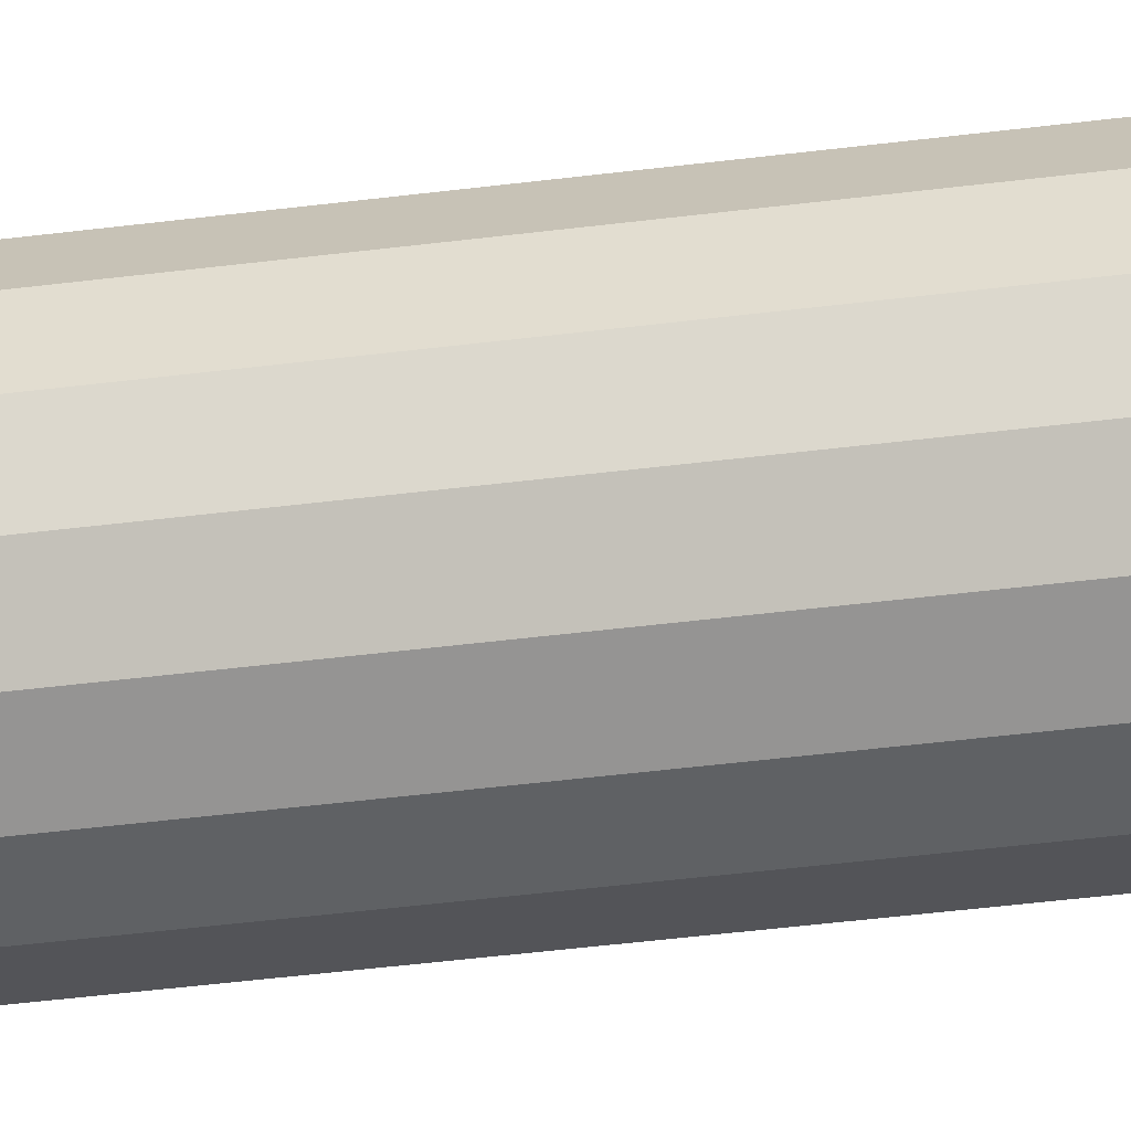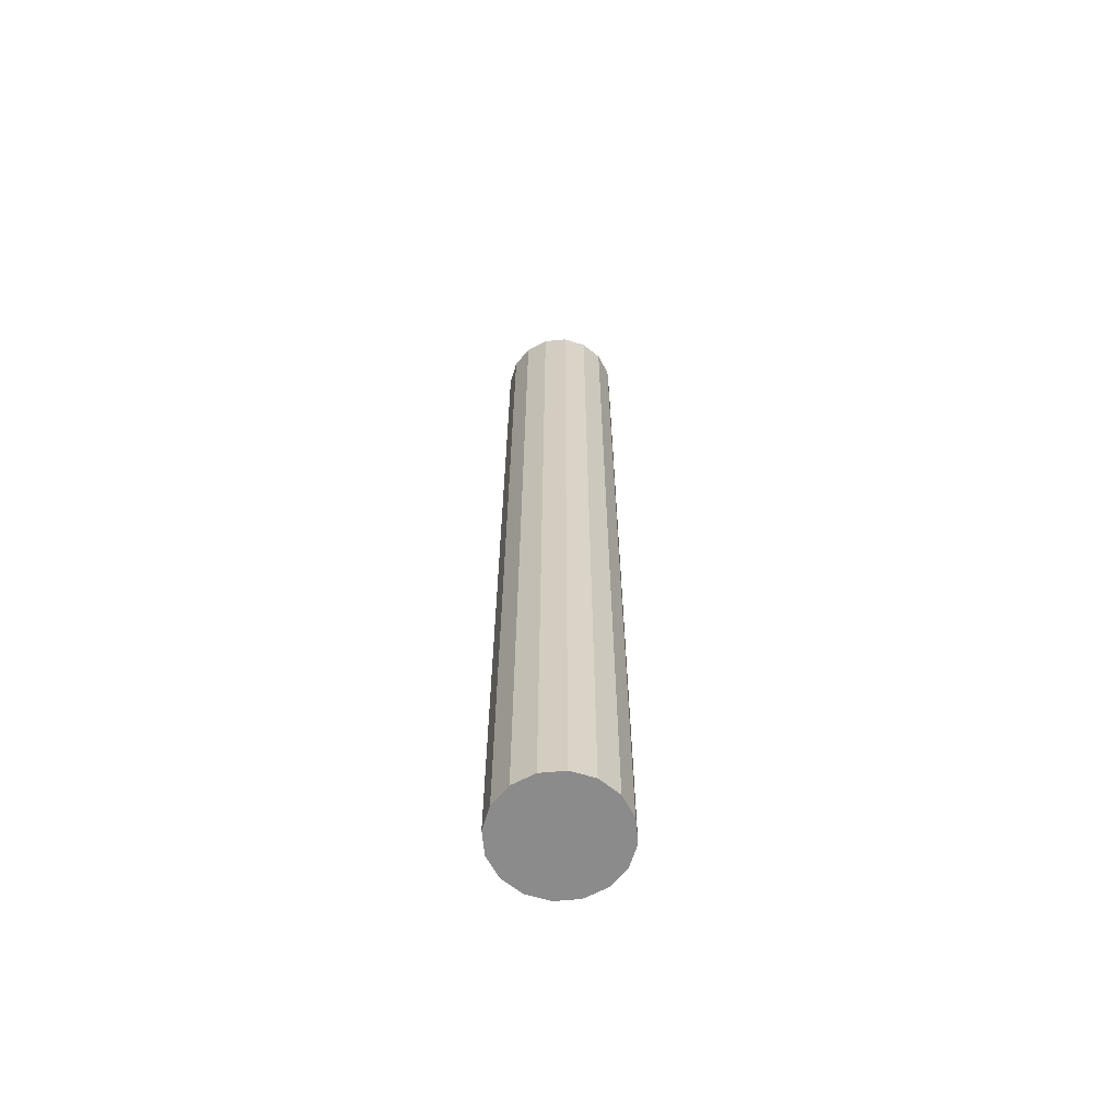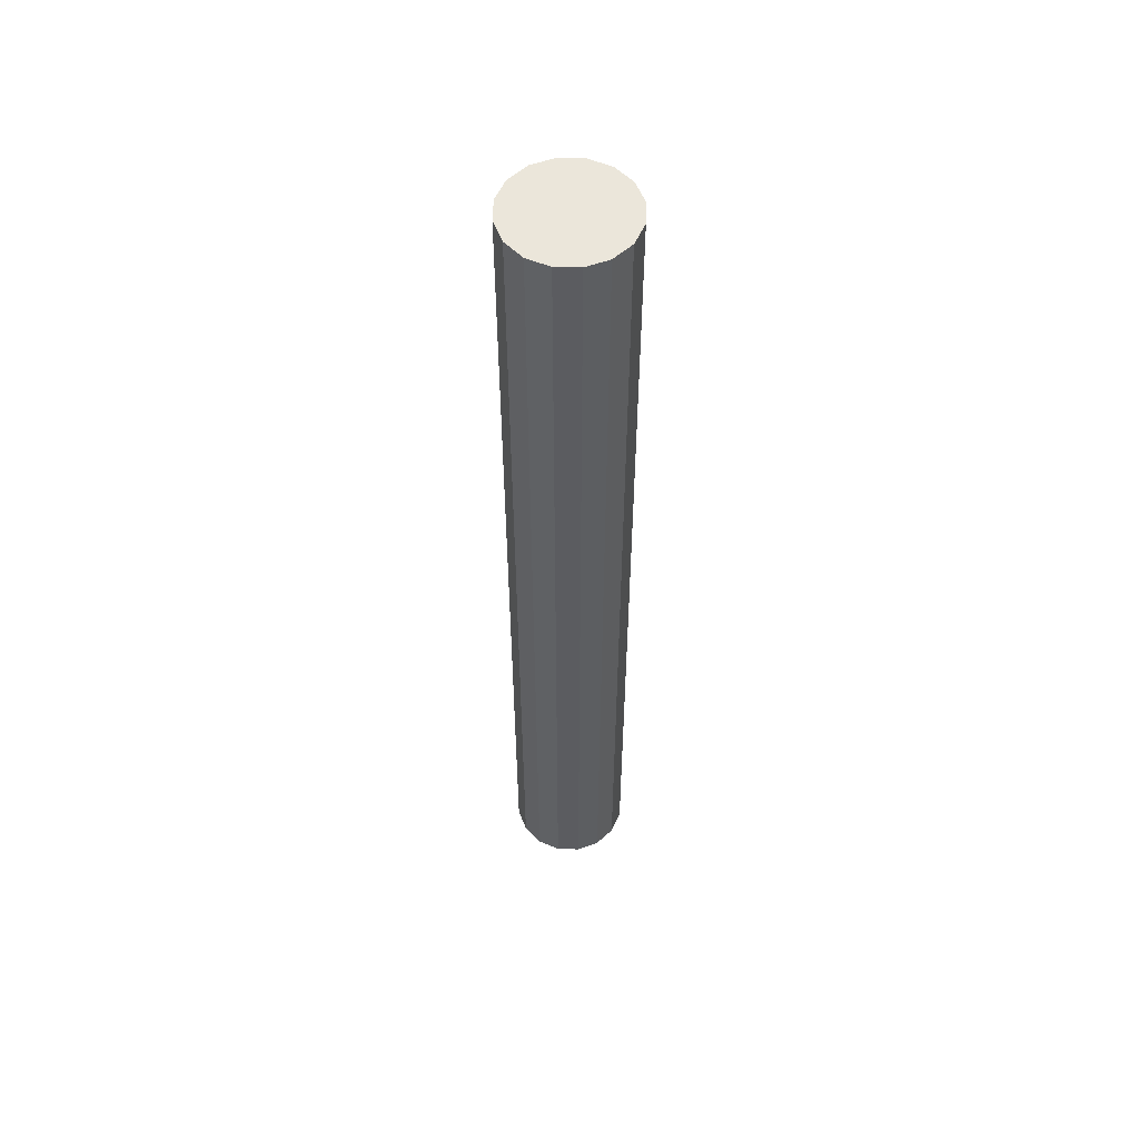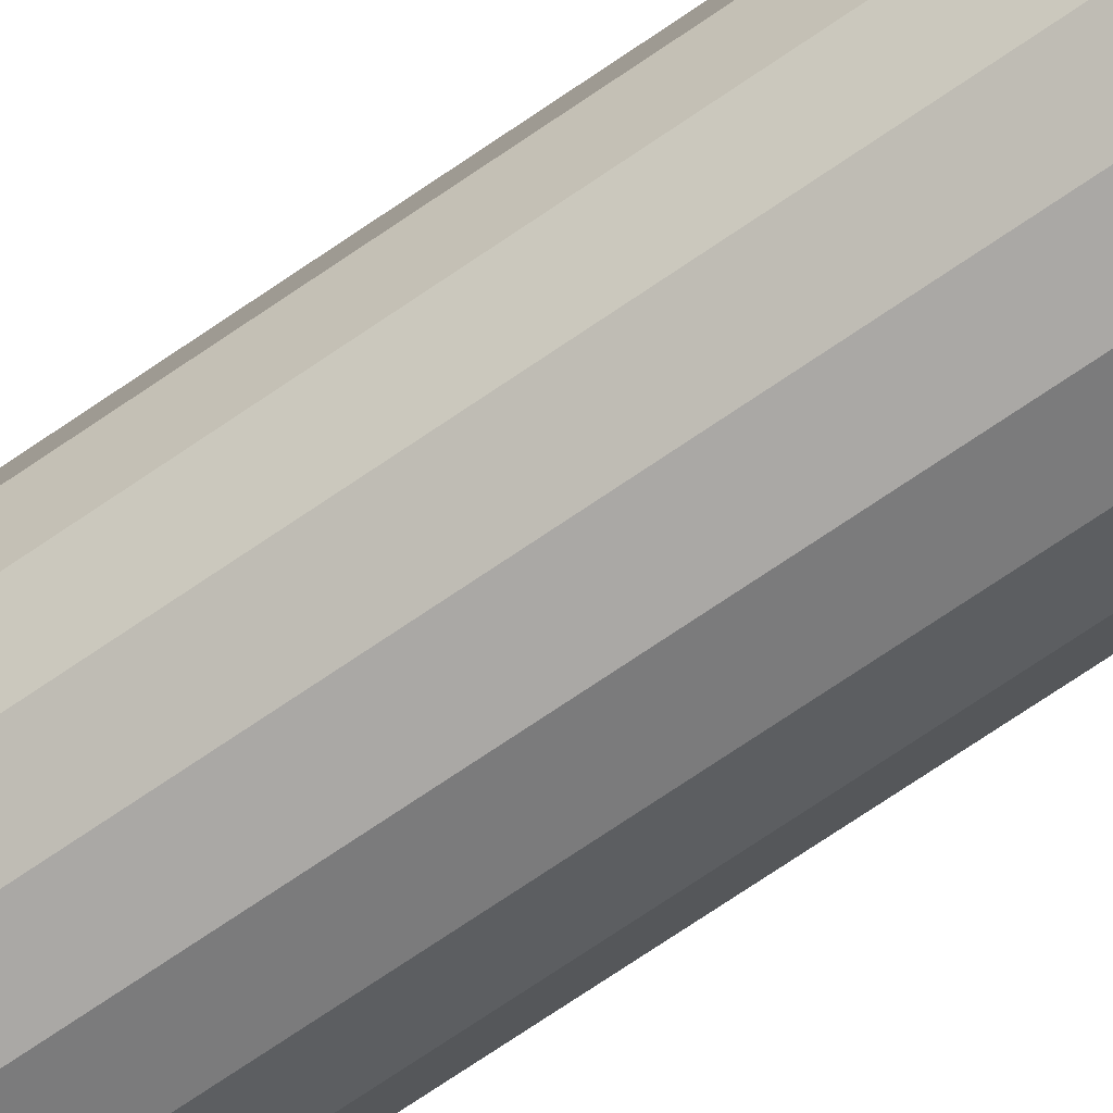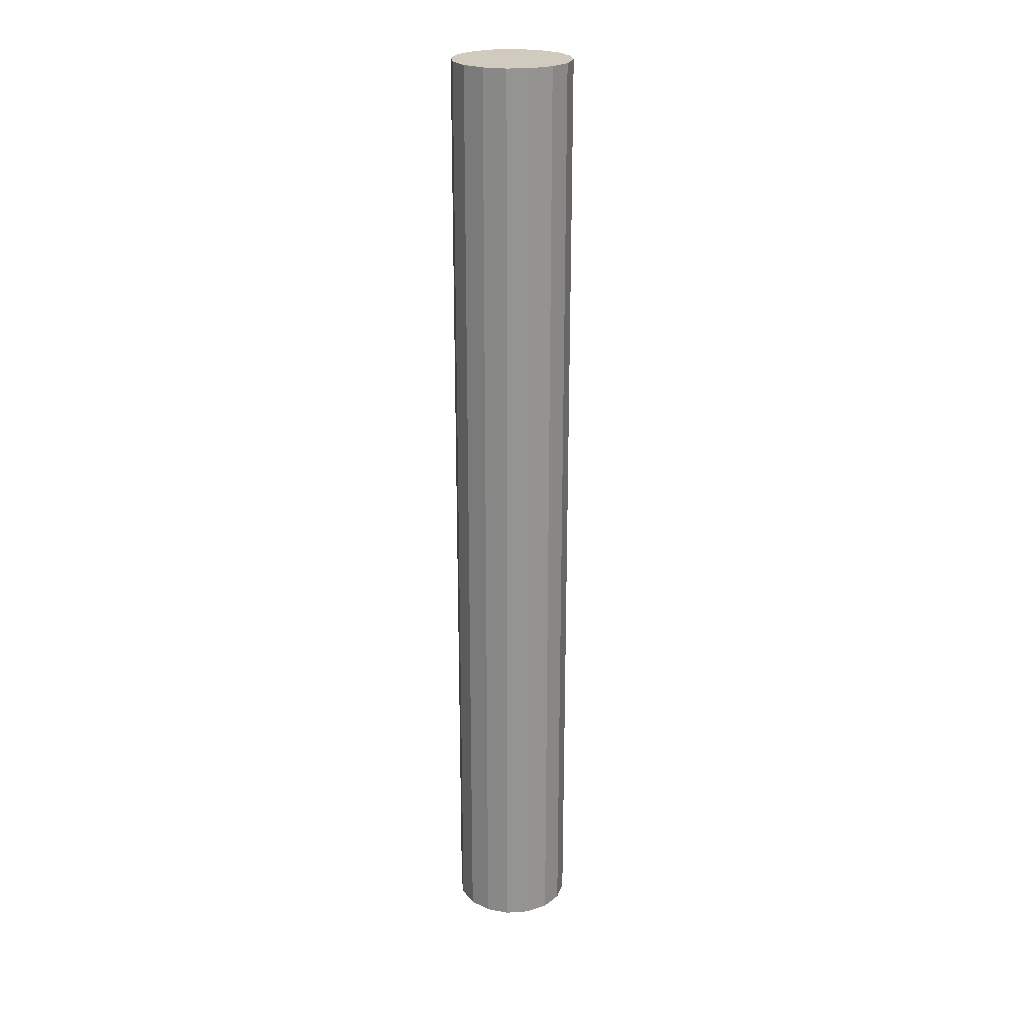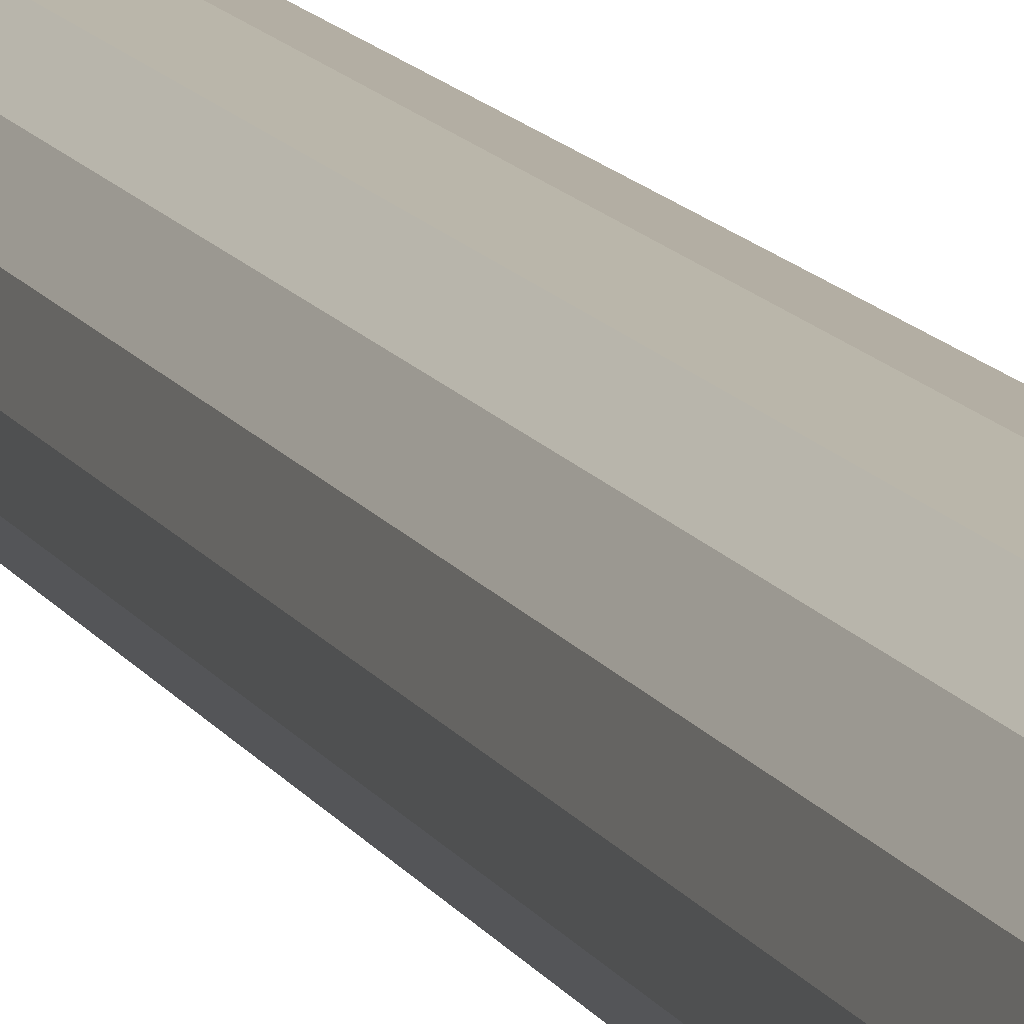
<metadata>
{"format":"obj","ext":"obj","renderer":"f3d","projection":"perspective","resolution":1024,"background":"white","views":[{"elev":-34.8,"azim":100.3,"up":"+Y"},{"elev":-63.9,"azim":-50.7,"up":"+Z"},{"elev":55.0,"azim":170.2,"up":"+Z"},{"elev":-67.3,"azim":125.2,"up":"+Y"},{"elev":23.4,"azim":27.5,"up":"+Z"},{"elev":11.3,"azim":-17.2,"up":"+Y"}]}
</metadata>
<code>
o Cylinder
v 0 0.75 -6
v 0 0.75 6
v 0.287 0.6929 -6
v 0.287 0.6929 6
v 0.5303 0.5303 -6
v 0.5303 0.5303 6
v 0.6929 0.287 -6
v 0.6929 0.287 6
v 0.75 0 -6
v 0.75 -0 6
v 0.6929 -0.287 -6
v 0.6929 -0.287 6
v 0.5303 -0.5303 -6
v 0.5303 -0.5303 6
v 0.287 -0.6929 -6
v 0.287 -0.6929 6
v 0 -0.75 -6
v 0 -0.75 6
v -0.287 -0.6929 -6
v -0.287 -0.6929 6
v -0.5303 -0.5303 -6
v -0.5303 -0.5303 6
v -0.6929 -0.287 -6
v -0.6929 -0.287 6
v -0.75 0 -6
v -0.75 -0 6
v -0.6929 0.287 -6
v -0.6929 0.287 6
v -0.5303 0.5303 -6
v -0.5303 0.5303 6
v -0.287 0.6929 -6
v -0.287 0.6929 6
f 1 2 4 3
f 3 4 6 5
f 5 6 8 7
f 7 8 10 9
f 9 10 12 11
f 11 12 14 13
f 13 14 16 15
f 15 16 18 17
f 17 18 20 19
f 19 20 22 21
f 21 22 24 23
f 23 24 26 25
f 25 26 28 27
f 27 28 30 29
f 4 2 32 30 28 26 24 22 20 18 16 14 12 10 8 6
f 29 30 32 31
f 31 32 2 1
f 1 3 5 7 9 11 13 15 17 19 21 23 25 27 29 31

</code>
